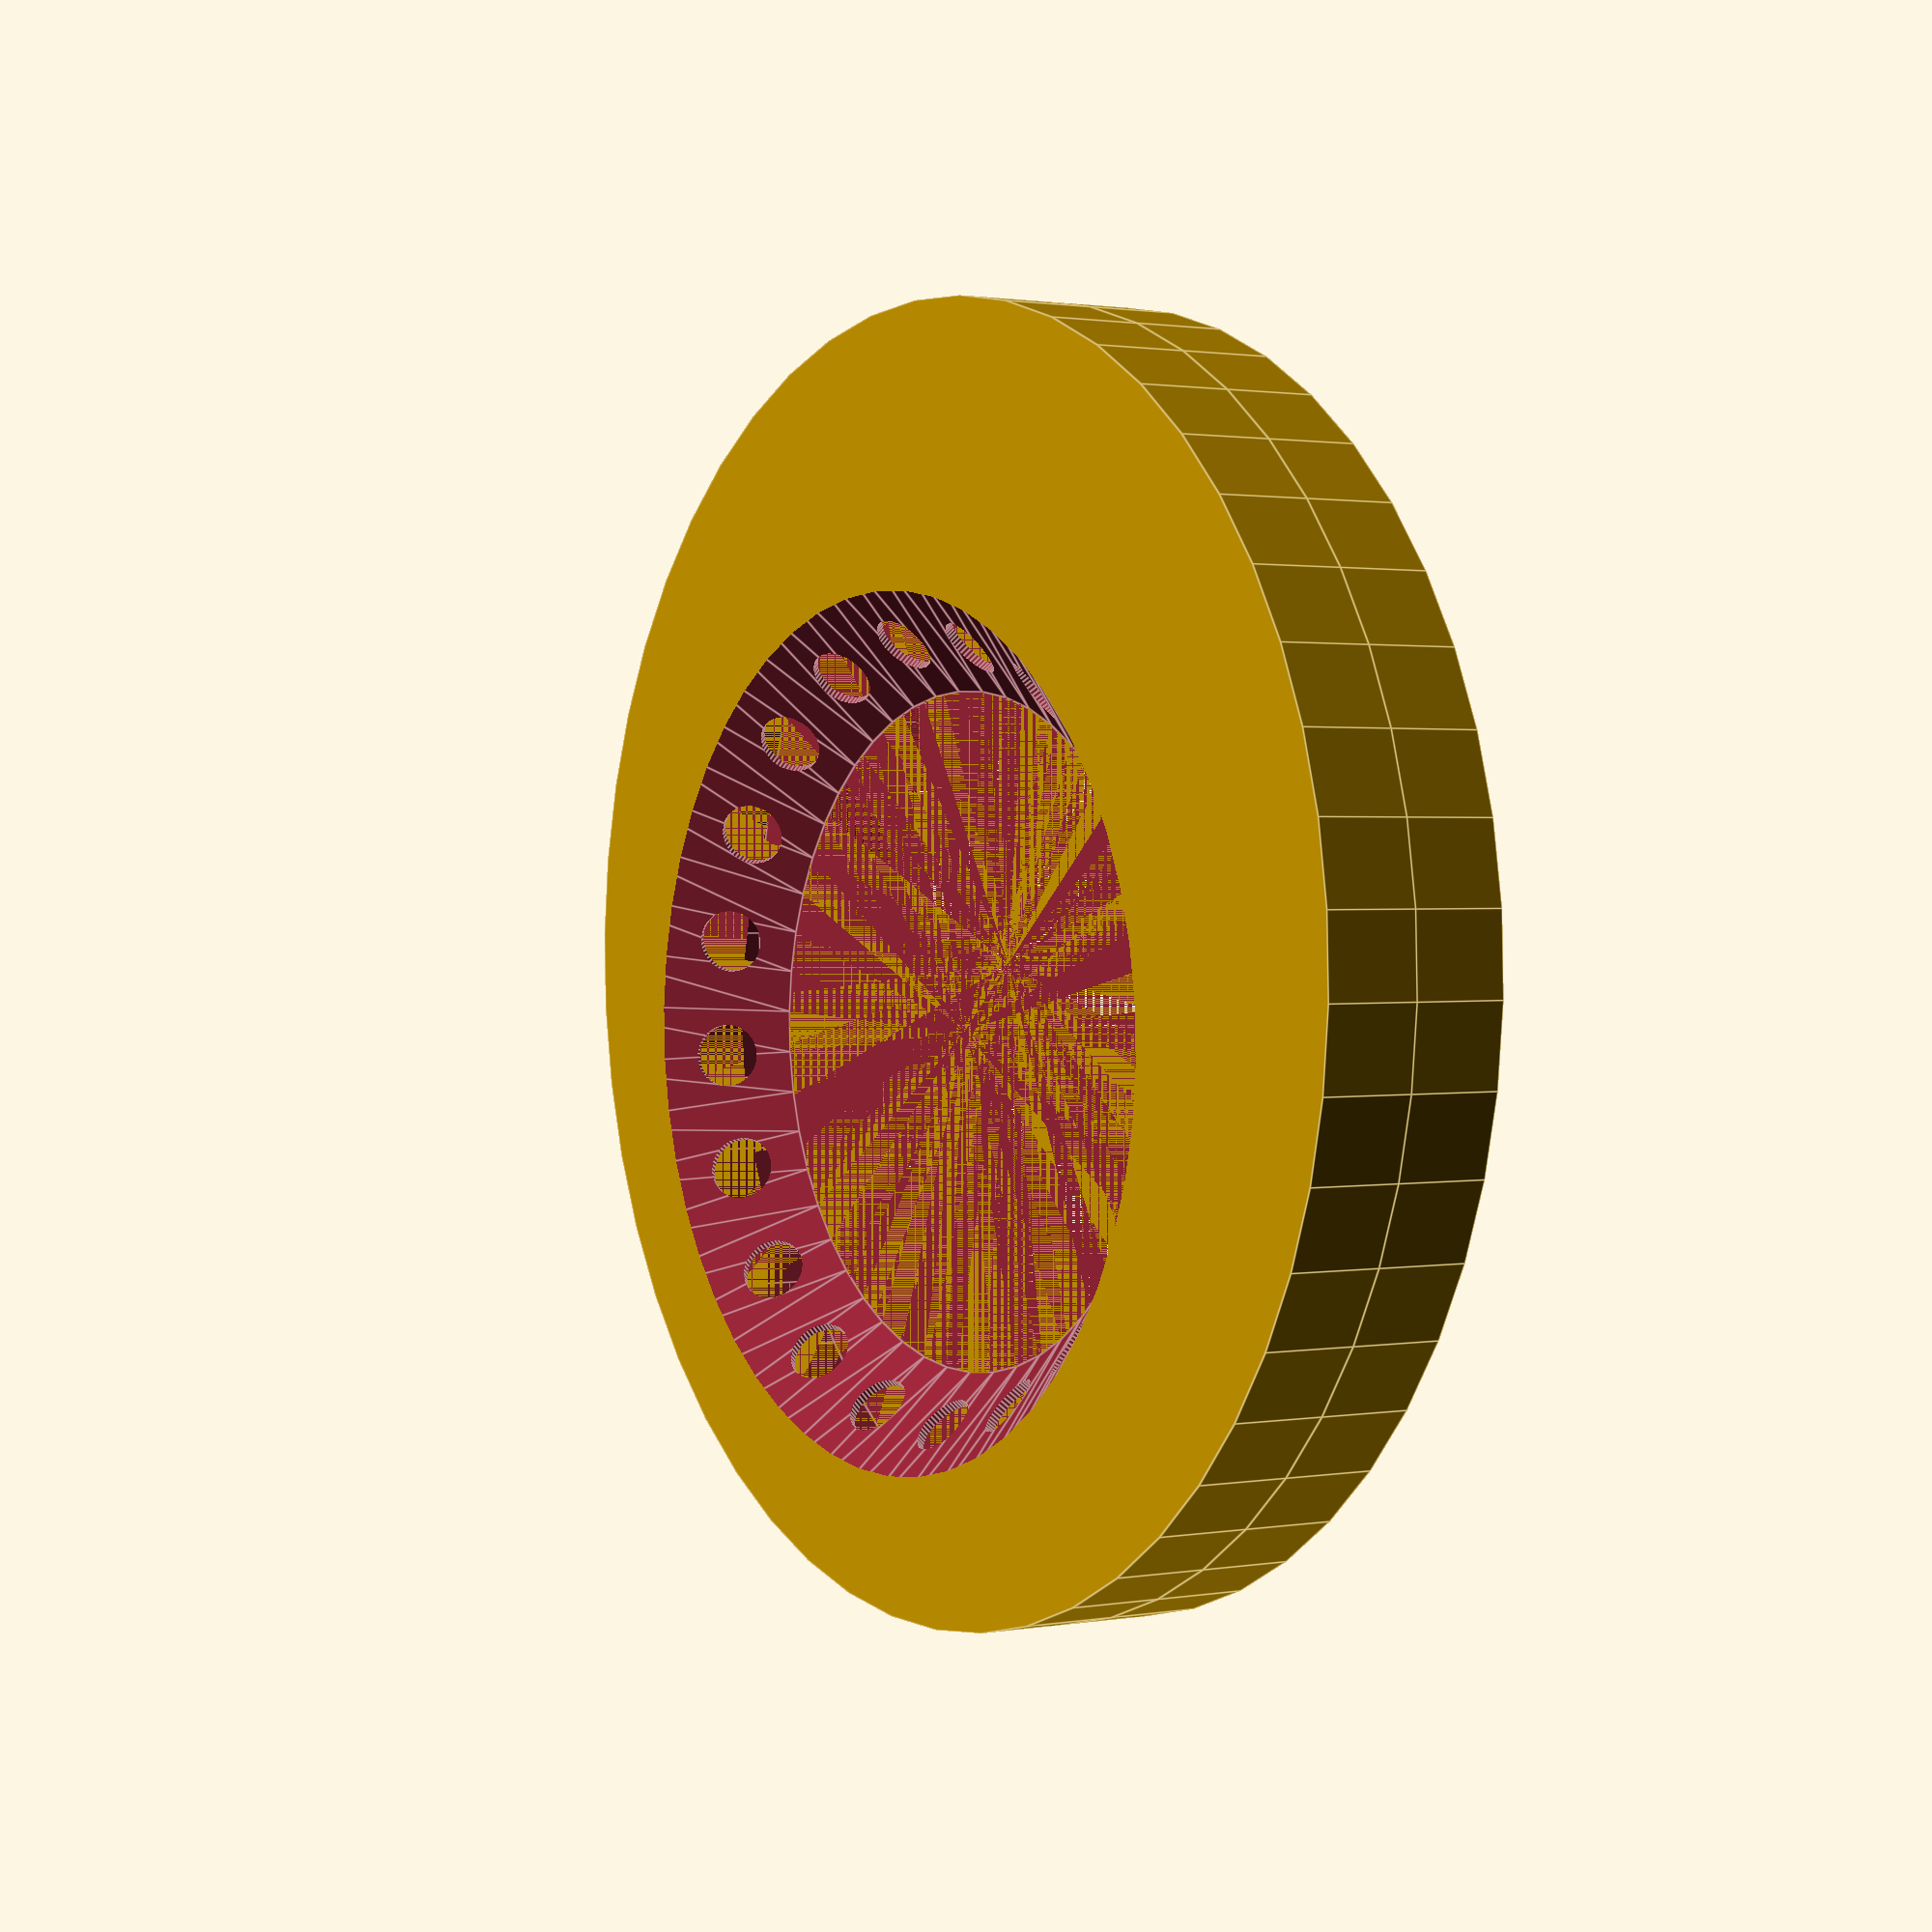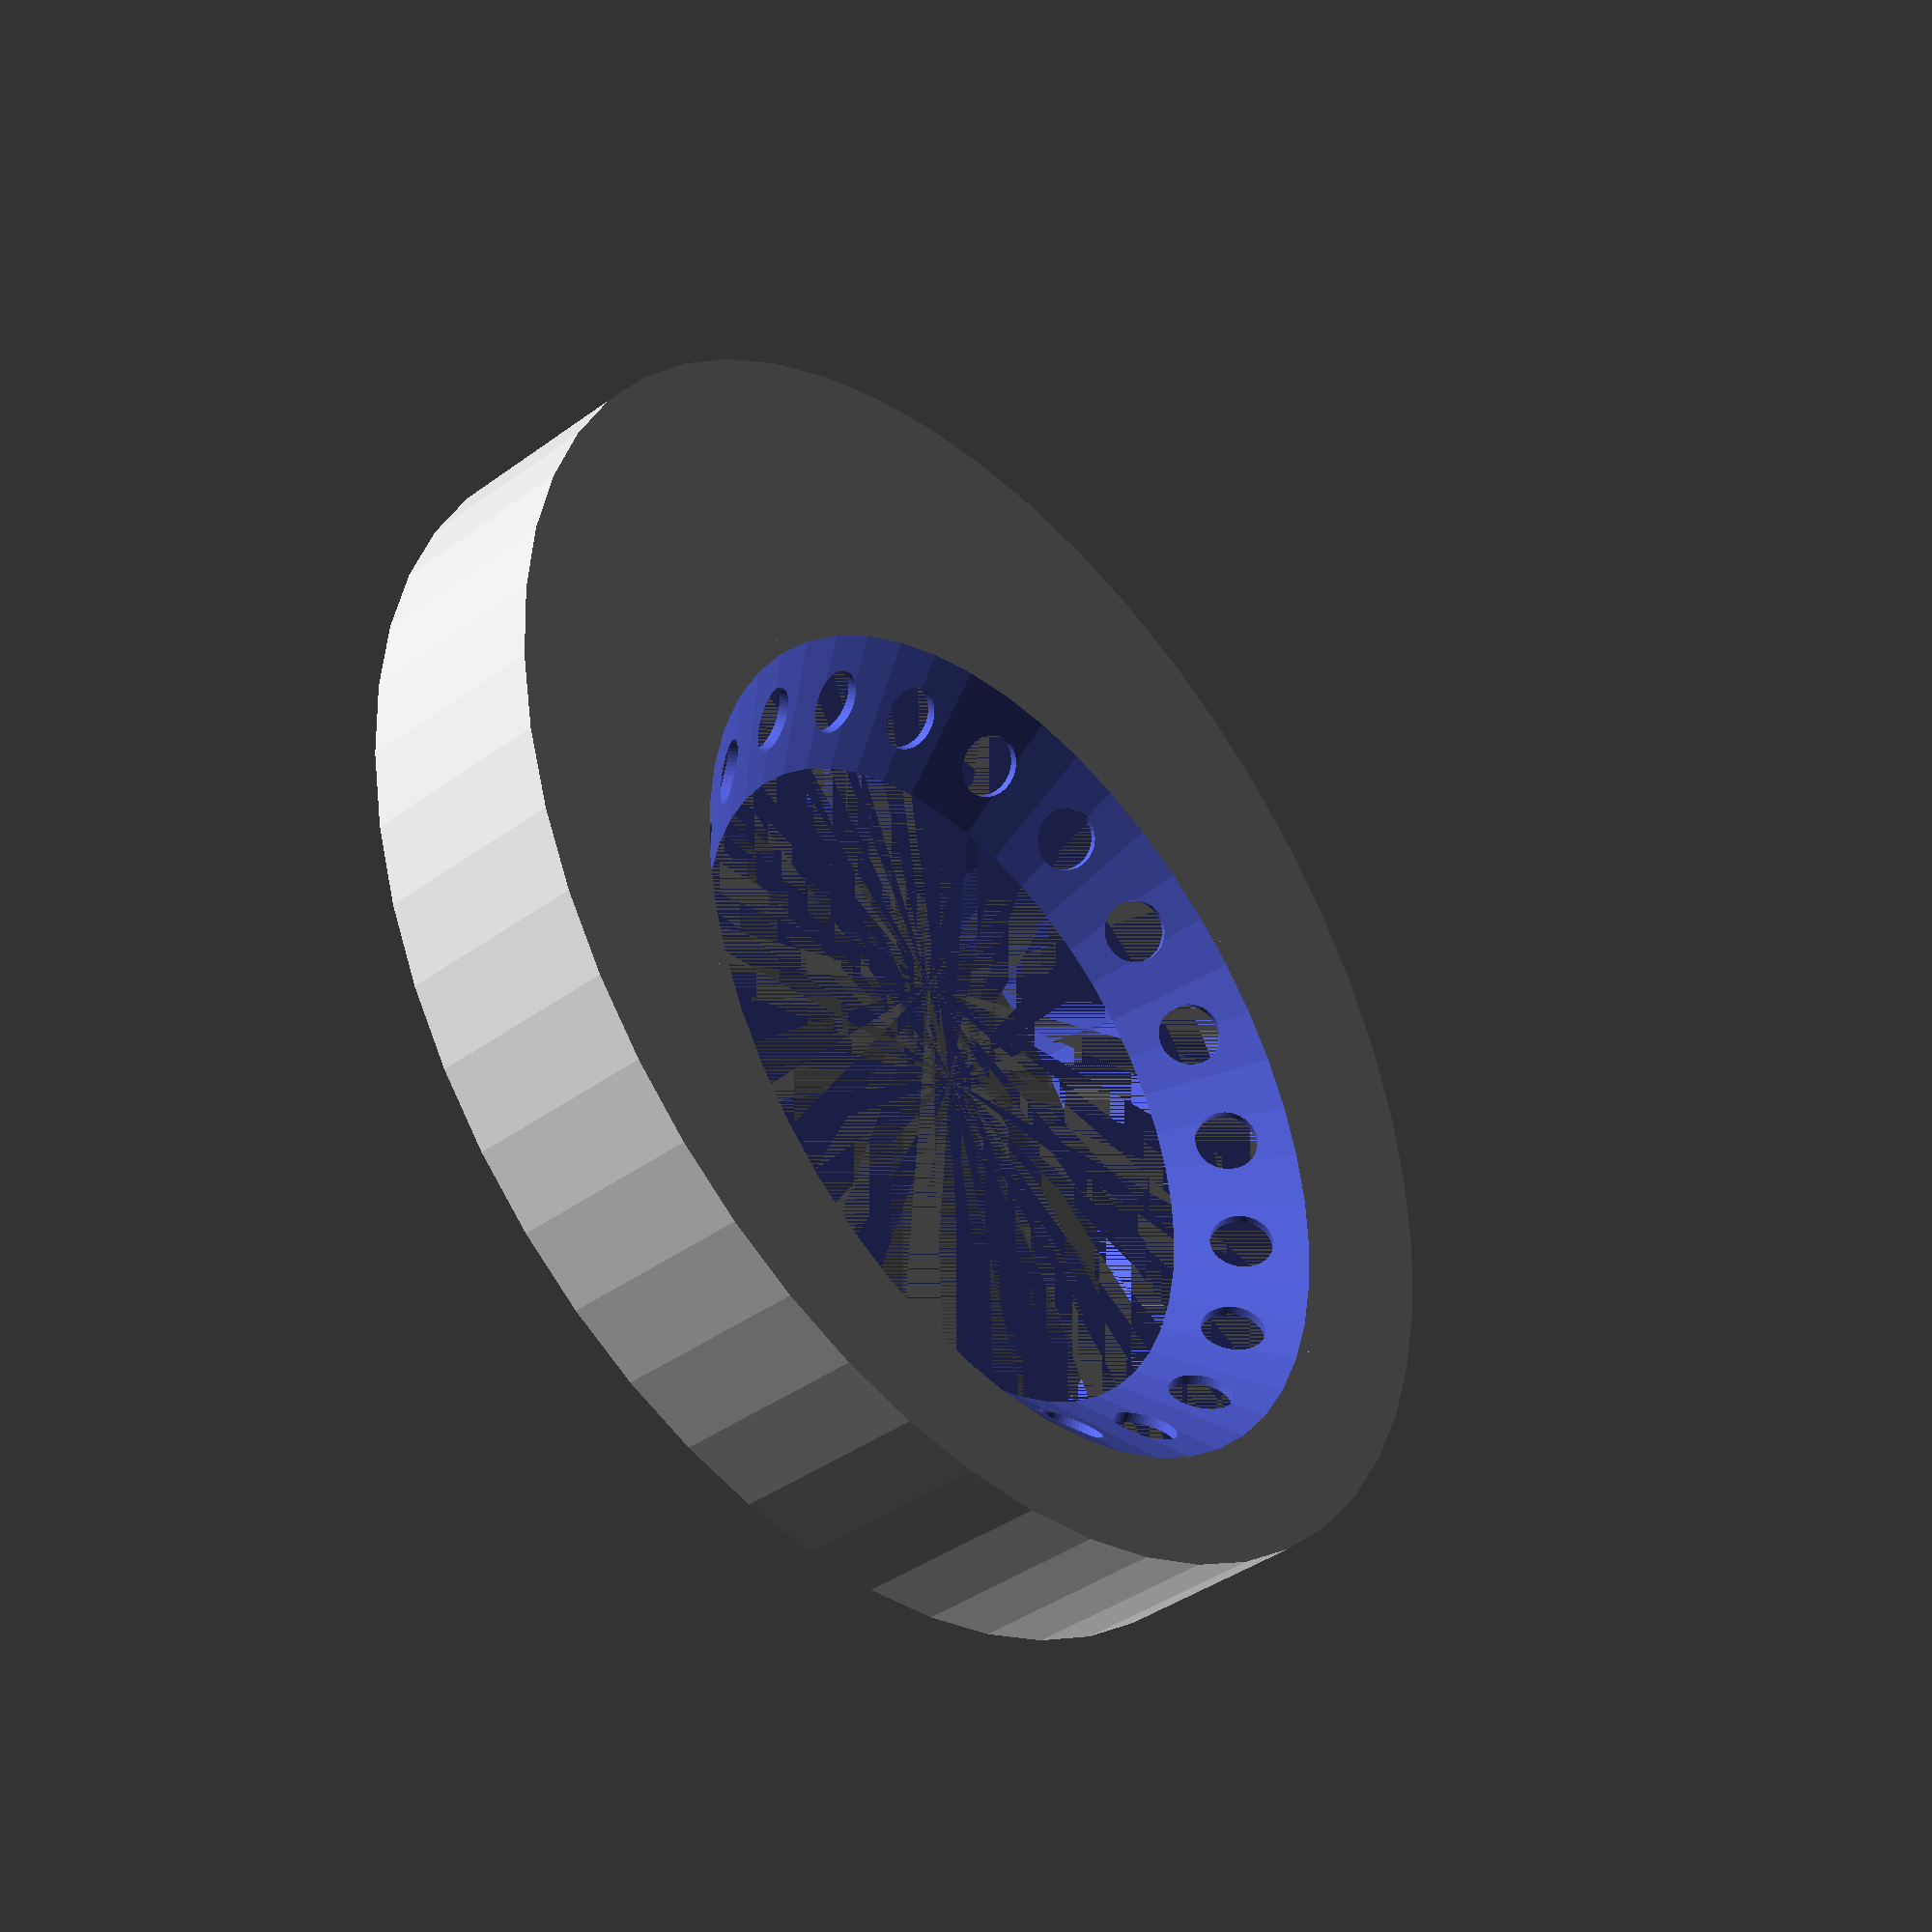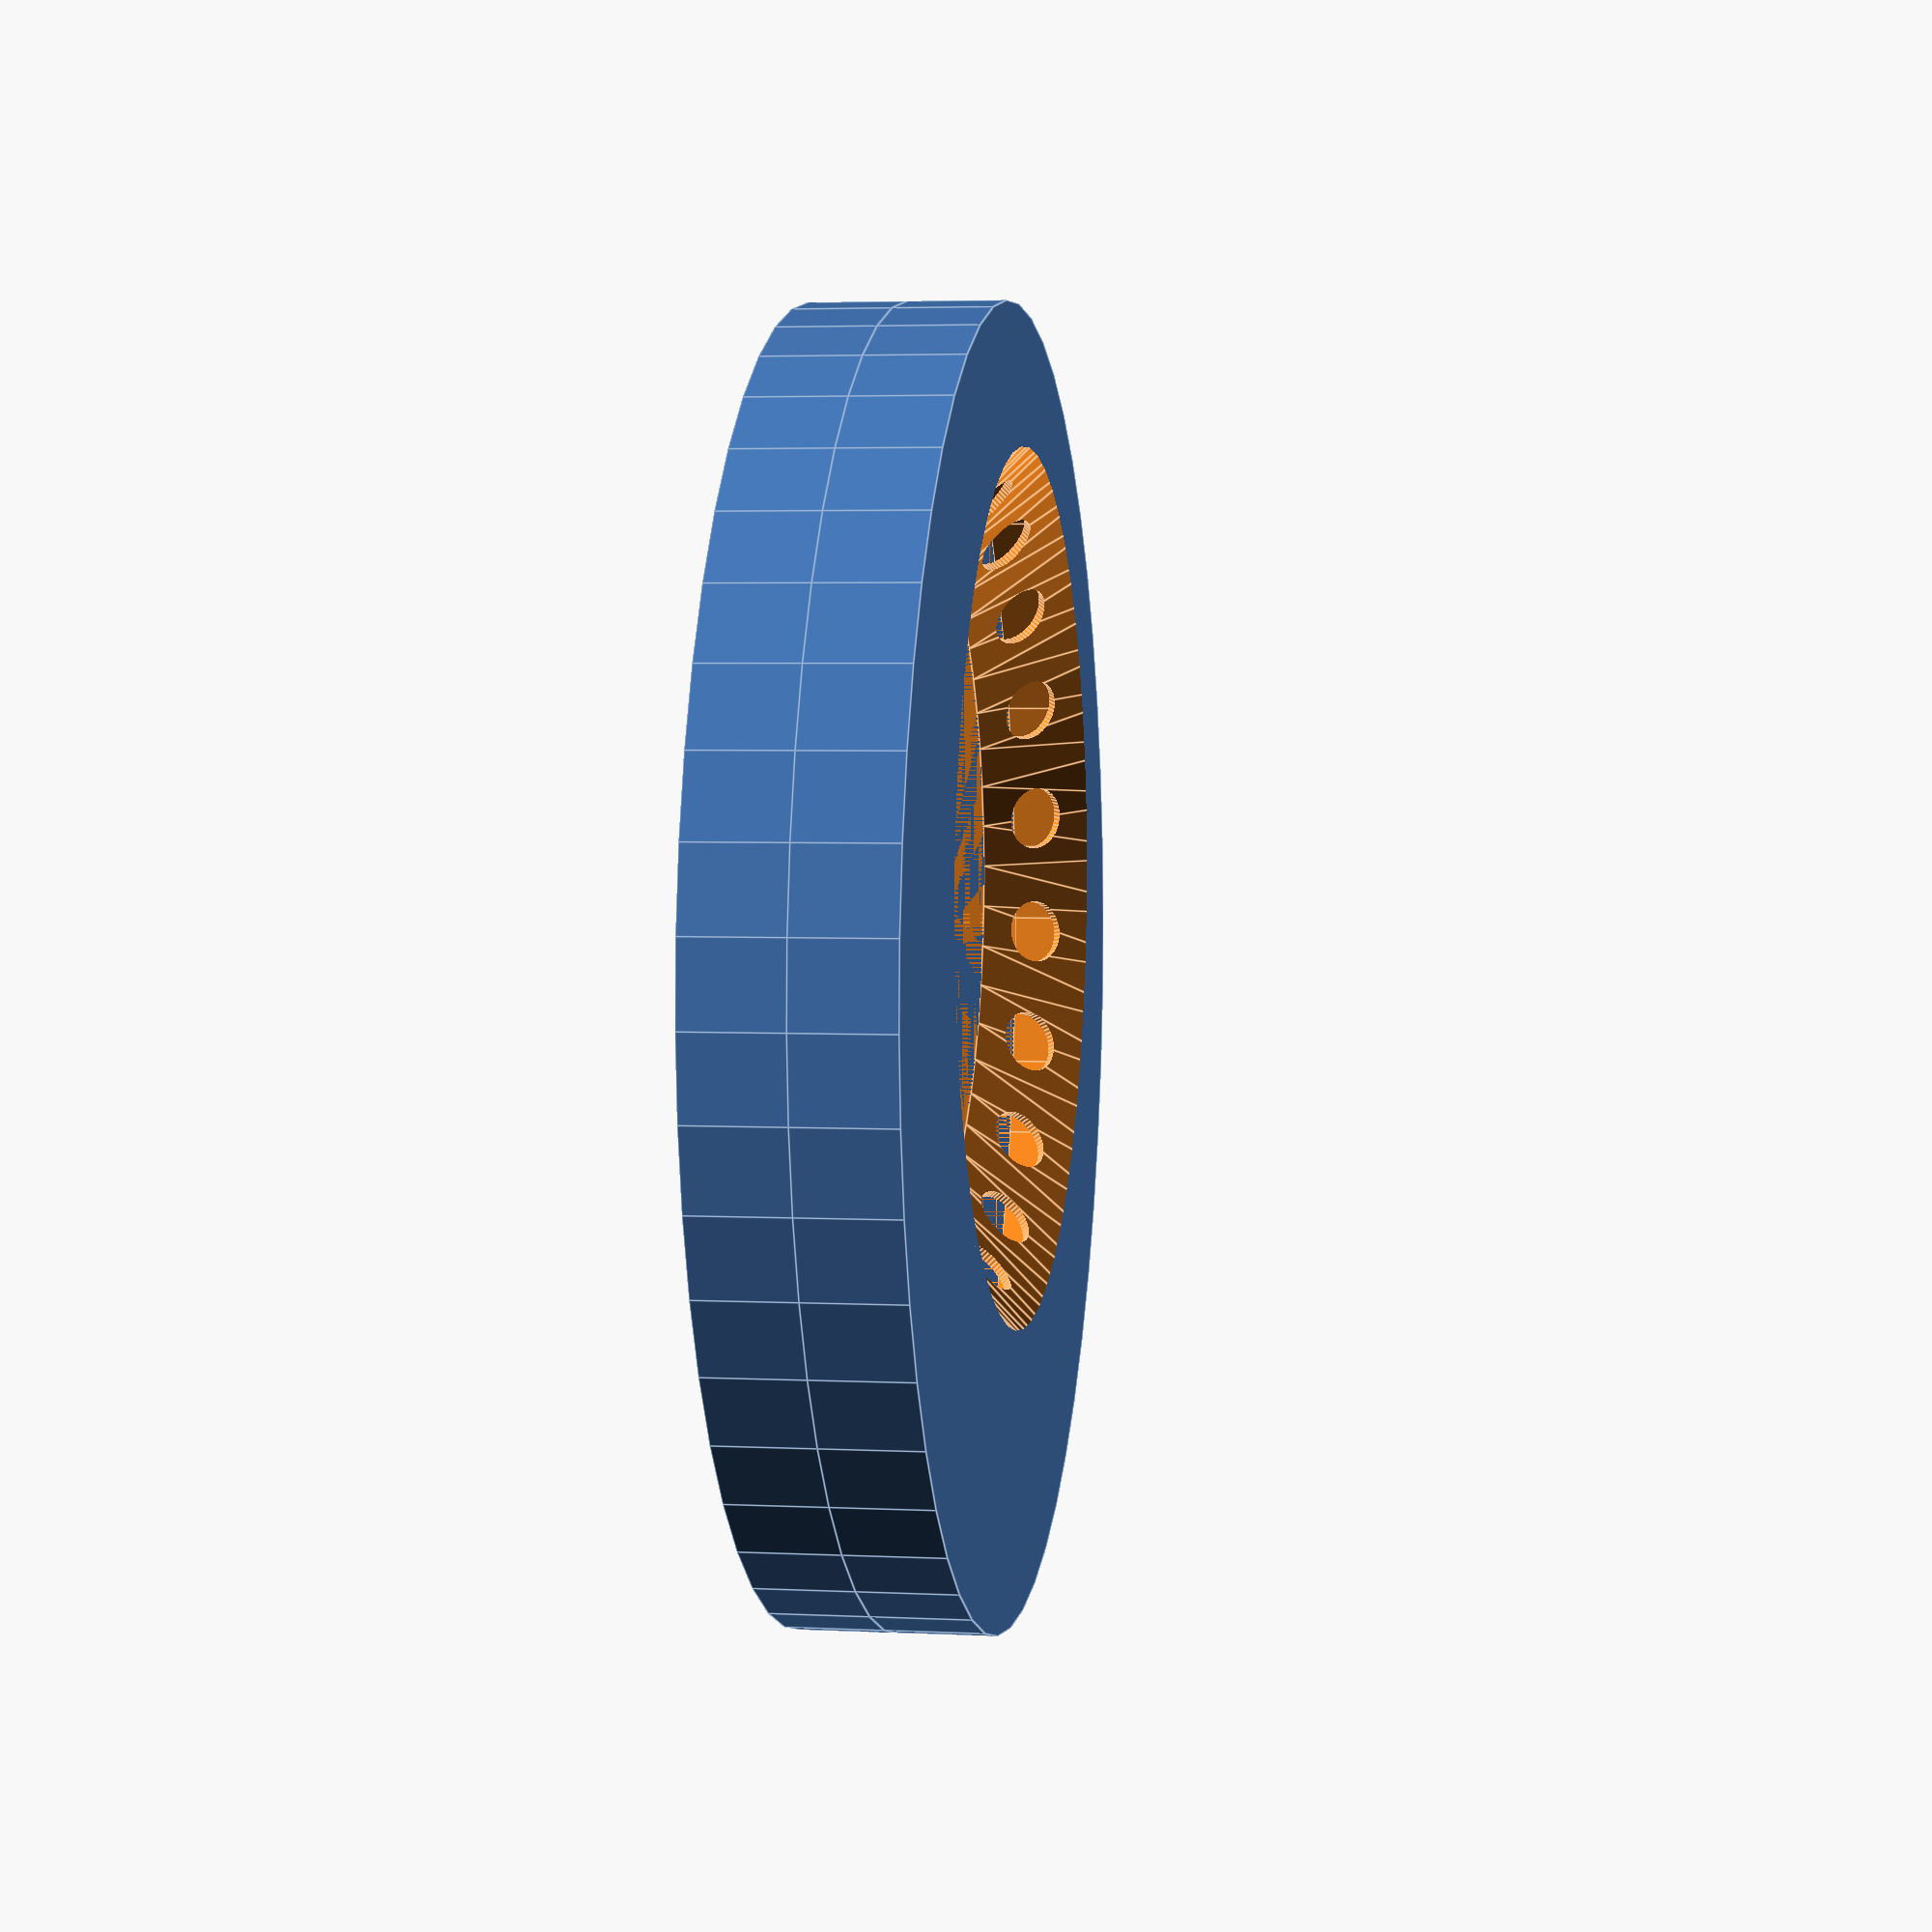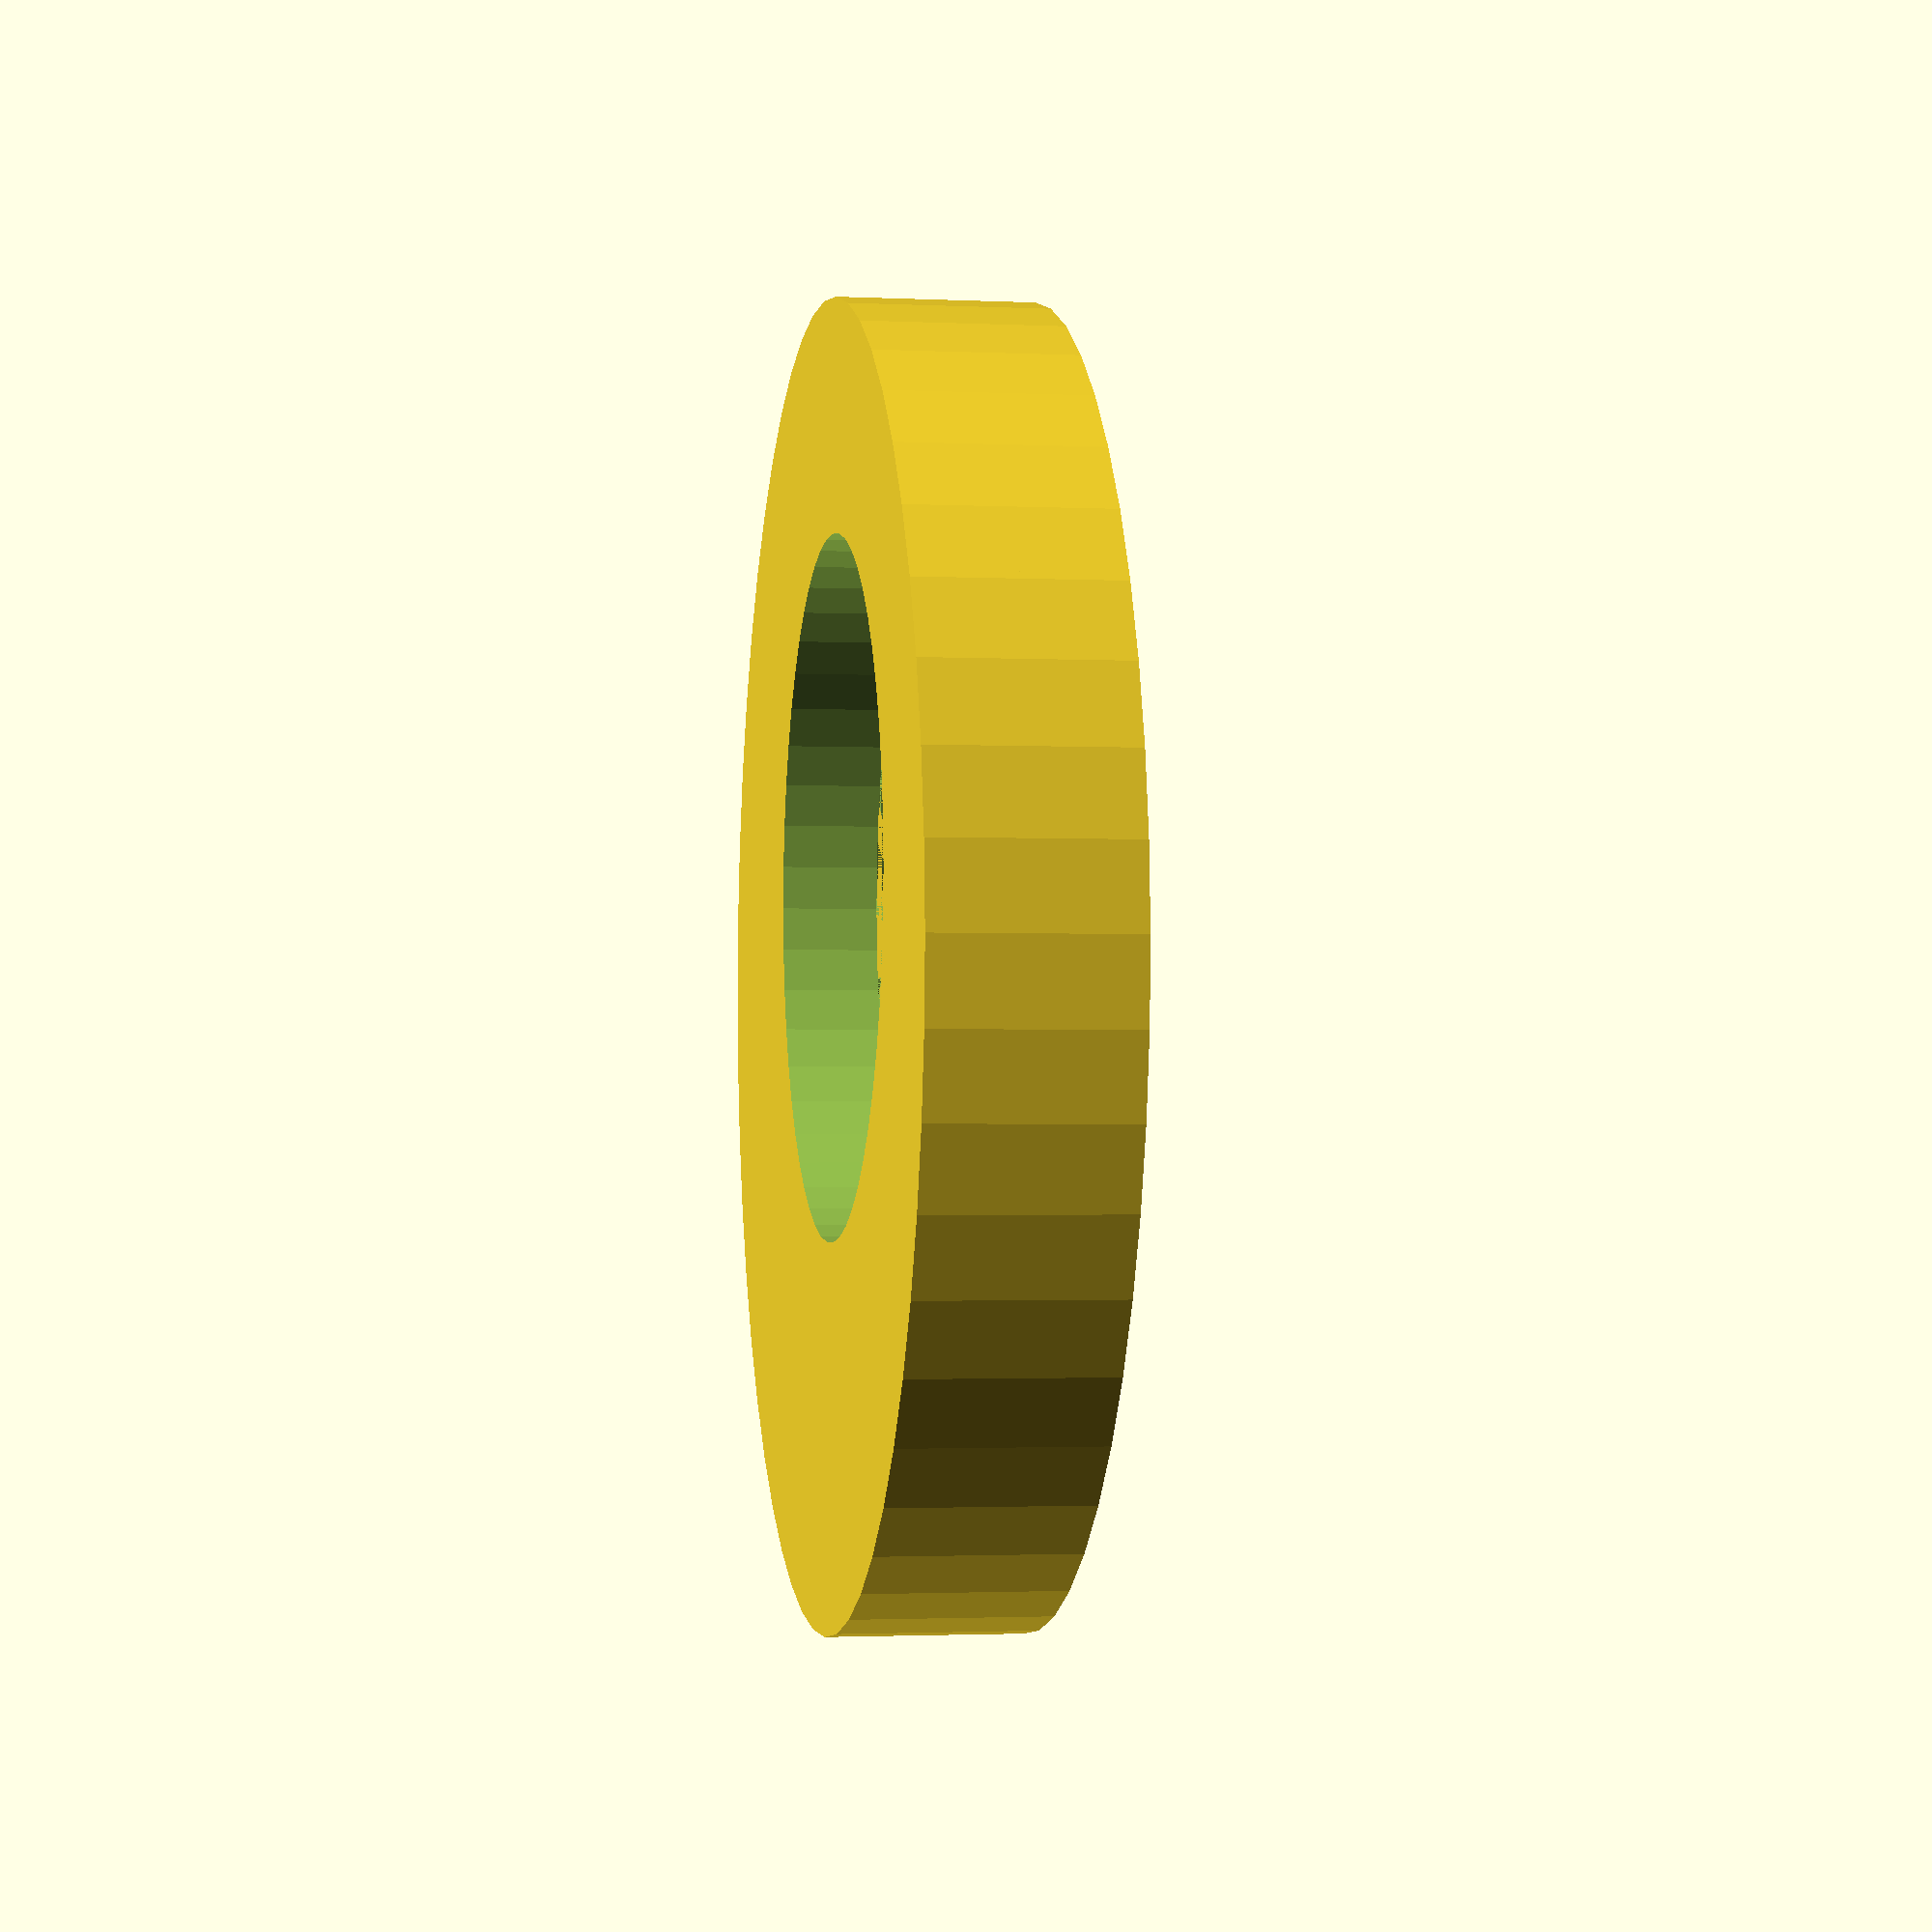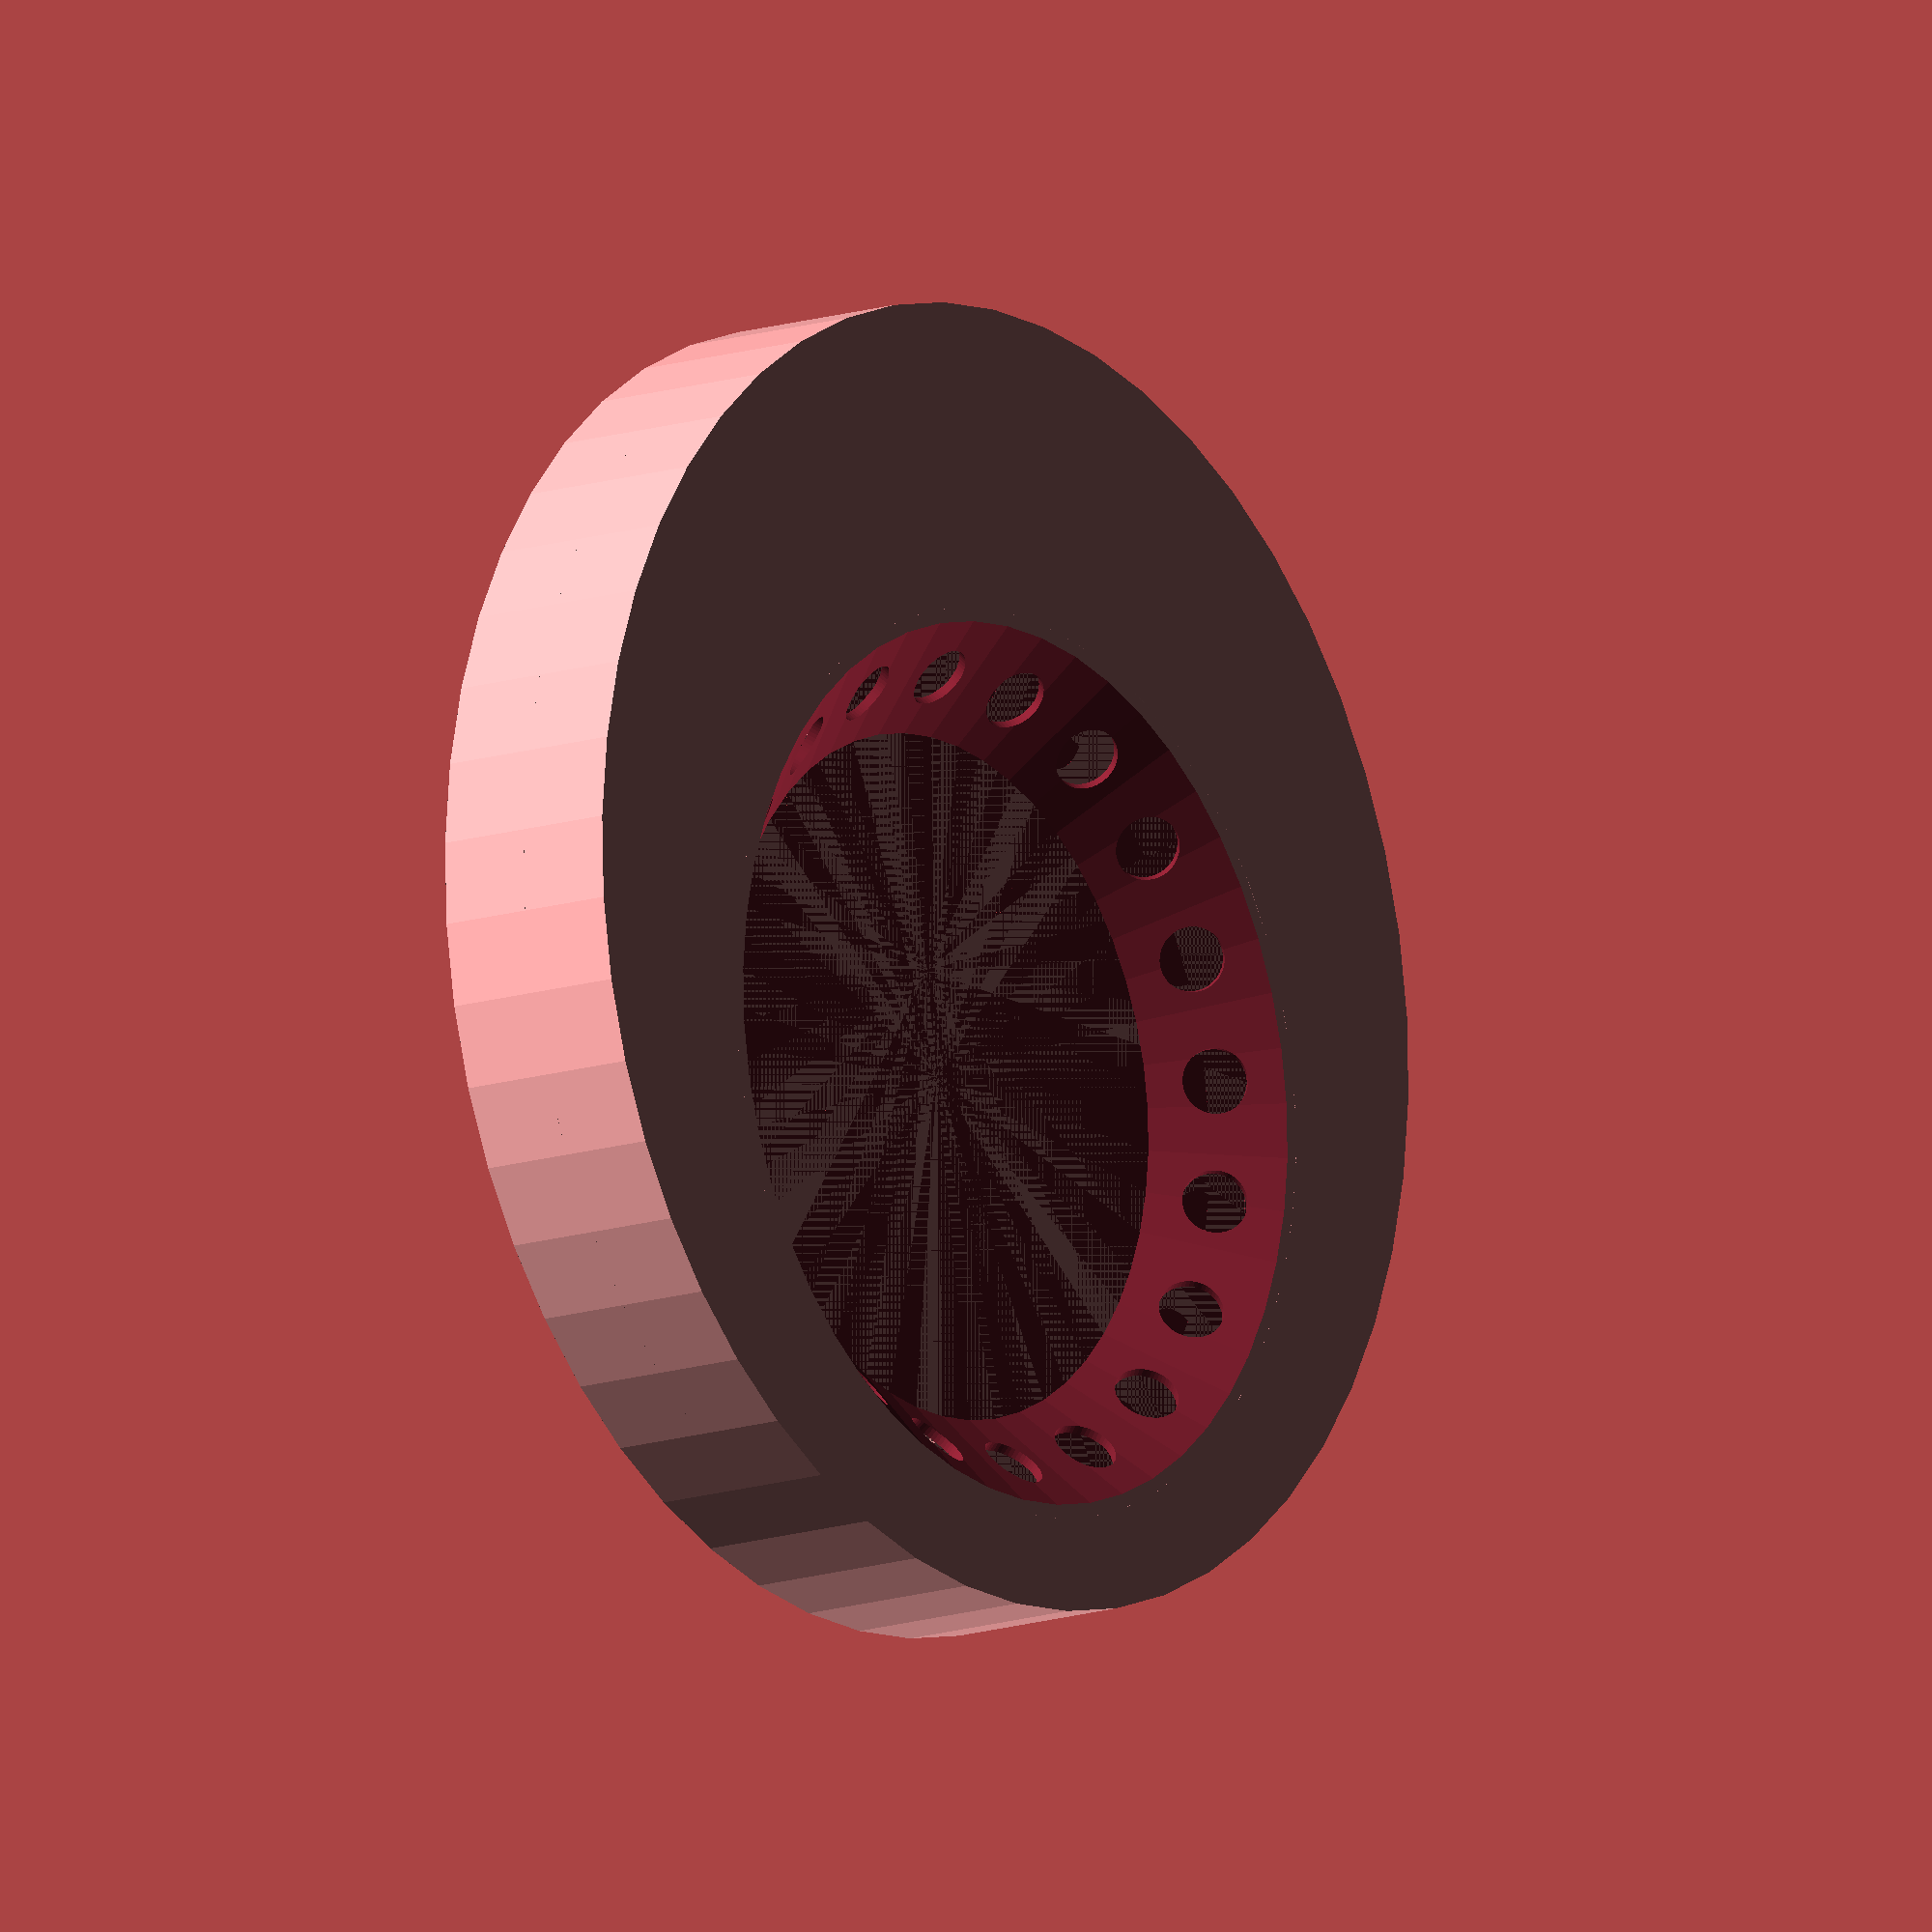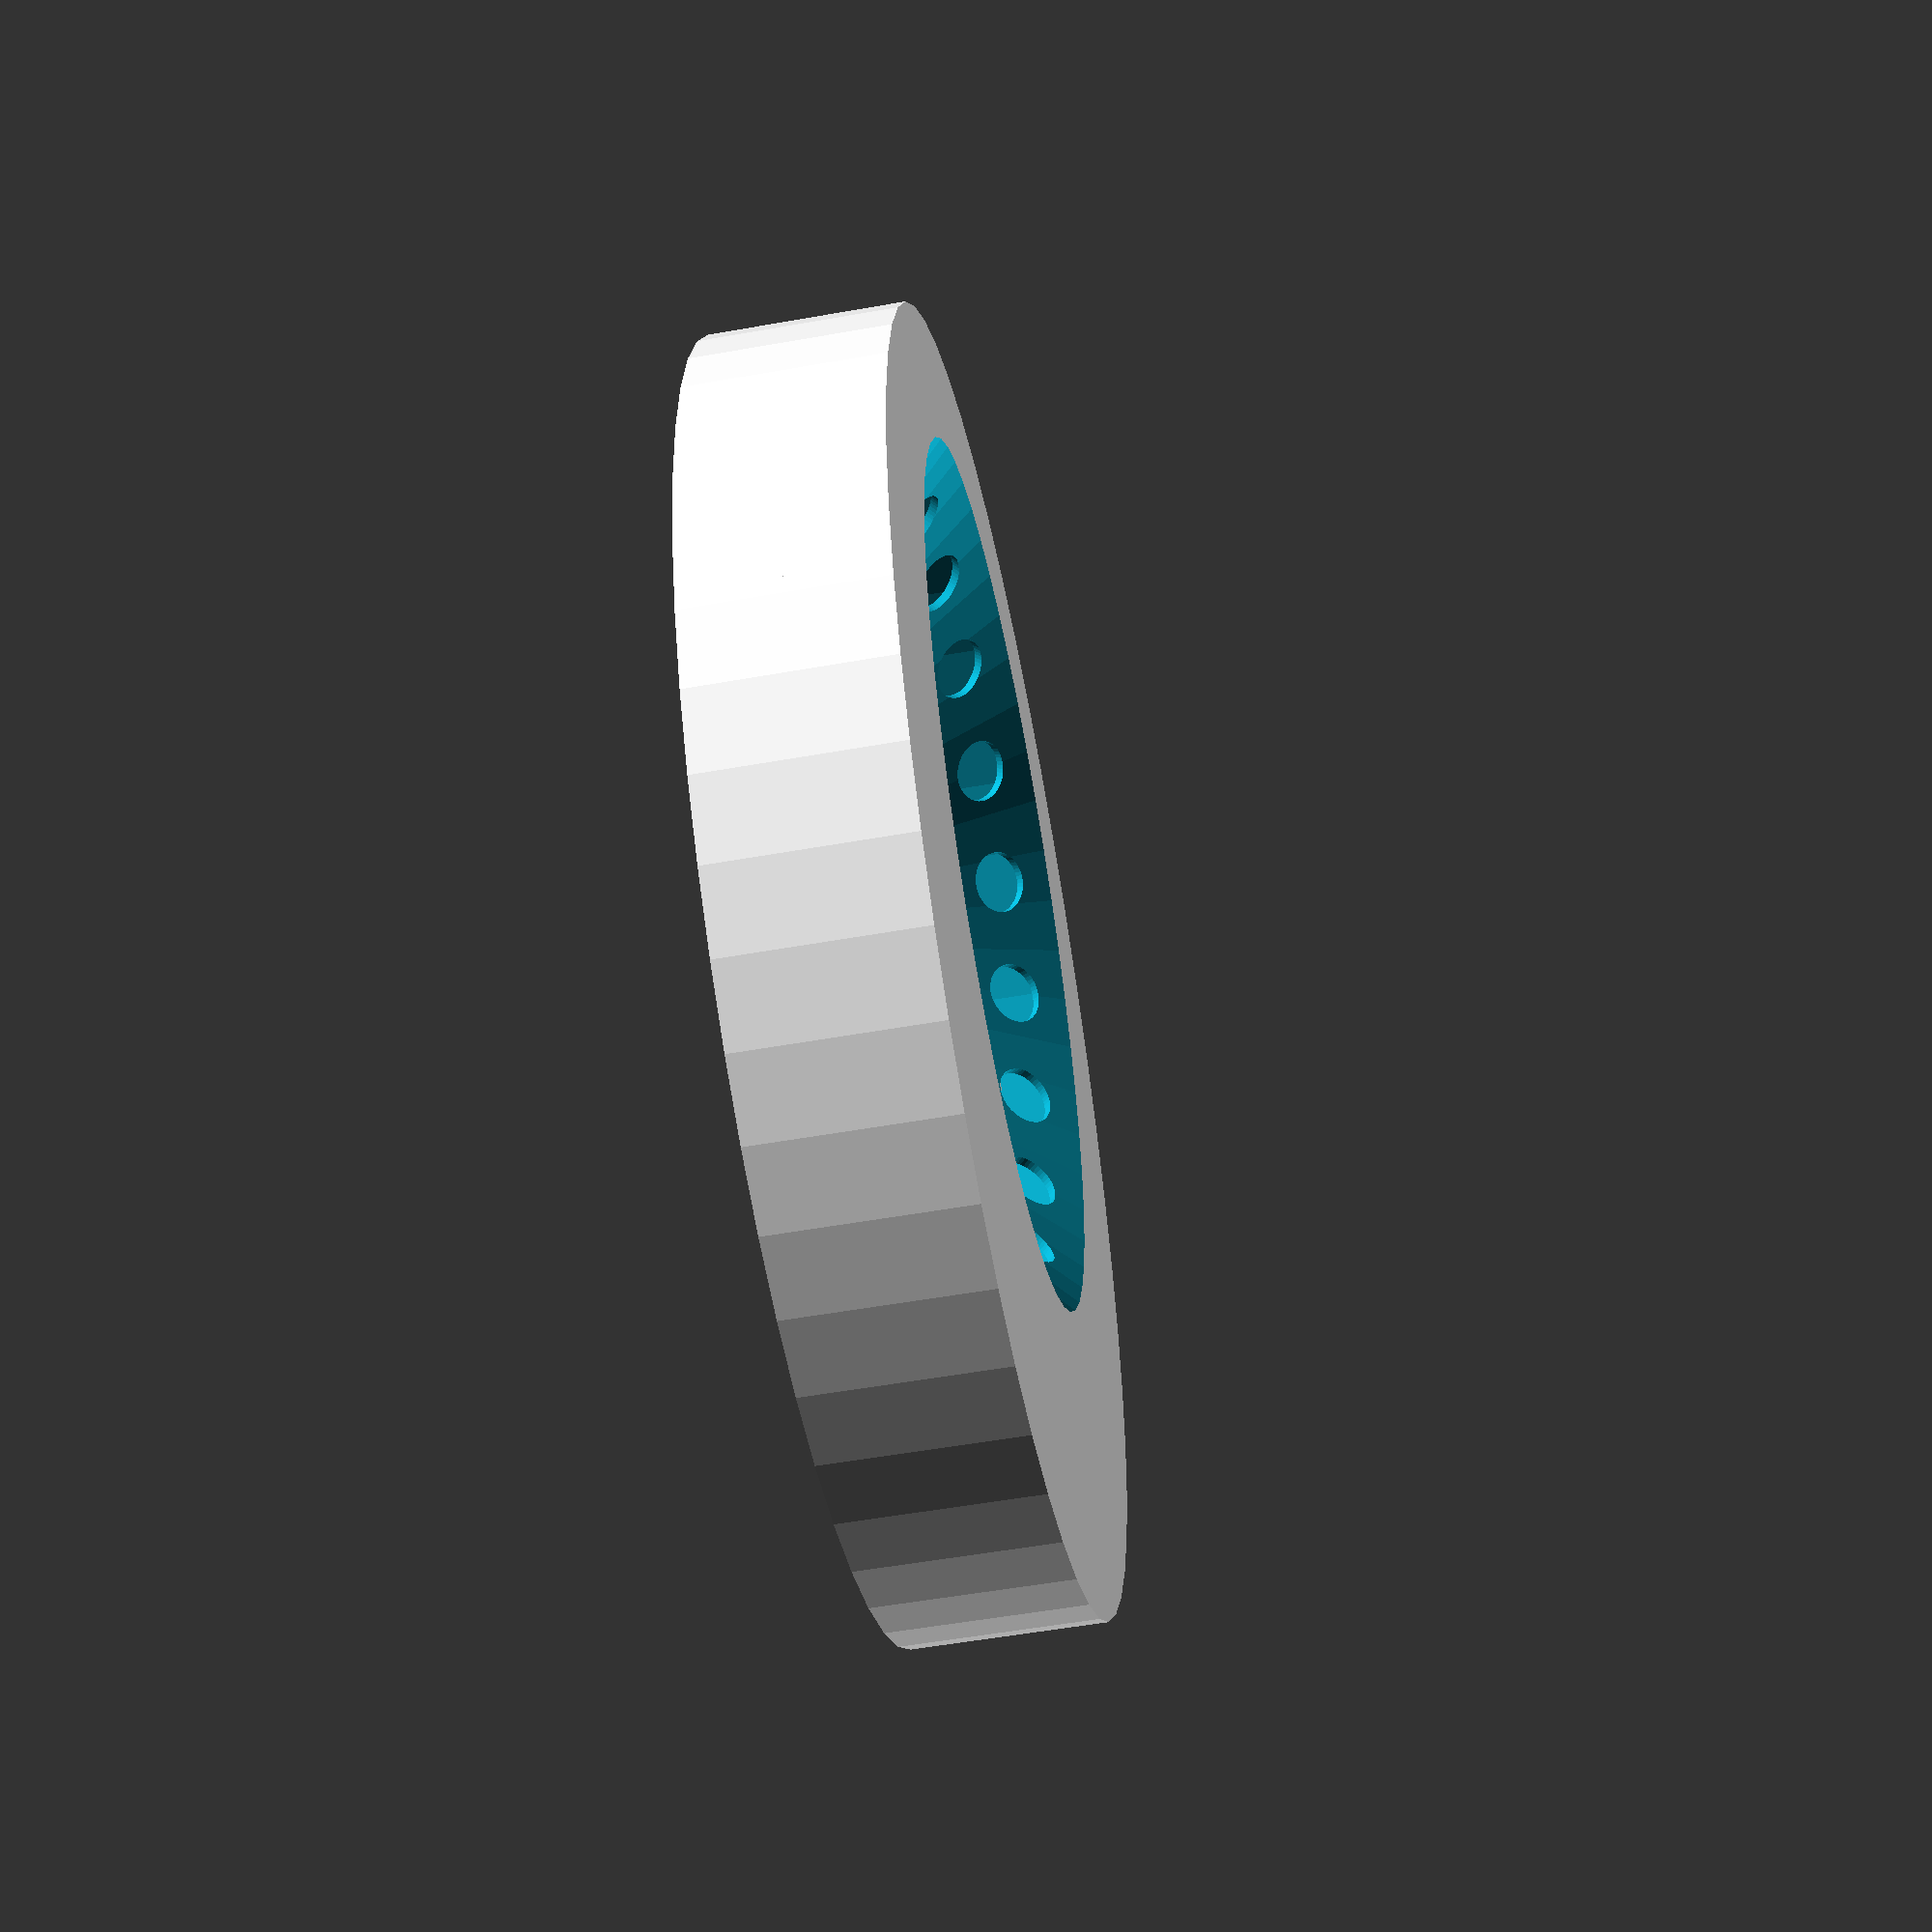
<openscad>
$fn = 50;
pi = 3.14;

H = 3; // Heigth of torus
S_max = 8; // Maximum width of torus
S_min = 1.5; // Minumum width of torus
D_outer = 20;
D_inner = D_outer - S_max - S_min;
x = 0.5*(S_max - S_min); // Separation of centers
B = 3; // Bebel edge length for the 45 degree angle
h = 1; // Diameter of holes
N = 20; // Number of holes
s = 0.2; // Thickness of walls

echo("Area entrada:",(S_max-2*s)*(H+B-2*s));
echo("Area salida:",N*pi*h*h);


difference(){

union(){
difference(){
    difference(){
        cylinder(H,D_outer,D_outer);
        translate([x,0,-s]) cylinder(H+s,D_inner,D_inner);
    }
    translate([0,0,s])
    difference(){
        cylinder(H,D_outer - 2*s,D_outer - 2*s);
        translate([x,0,0]) cylinder(H,D_inner + 2*s,D_inner + 2*s);
    }
}
translate([0,0,H])
difference(){
    difference(){
        cylinder(B,D_outer,D_outer);
        translate([x,0,0]) cylinder(2*B,D_inner,D_inner + 2*B);
    }
    translate([0,0,0])
    difference(){
        cylinder(B - 2*s,D_outer - 2*s,D_outer - 2*s);
        translate([x,0,-0.1*s]) cylinder(2*B,D_inner + 2*s,D_inner + 2*B + 2*s);
    }
}

}

translate([x,0,H])
for (i = [0:N-1]){
    ang = i * 360 / N;
    rotate([0,0,ang])
    translate([D_inner+B,0,0])
    rotate([0,-45,0])
    cylinder(2*sqrt(B),h,h);
}

}

</openscad>
<views>
elev=178.7 azim=318.7 roll=123.0 proj=p view=edges
elev=220.4 azim=252.6 roll=228.2 proj=p view=wireframe
elev=176.4 azim=135.4 roll=260.7 proj=p view=edges
elev=2.0 azim=223.8 roll=260.3 proj=p view=solid
elev=13.1 azim=81.2 roll=307.6 proj=o view=wireframe
elev=234.5 azim=71.0 roll=259.3 proj=p view=solid
</views>
